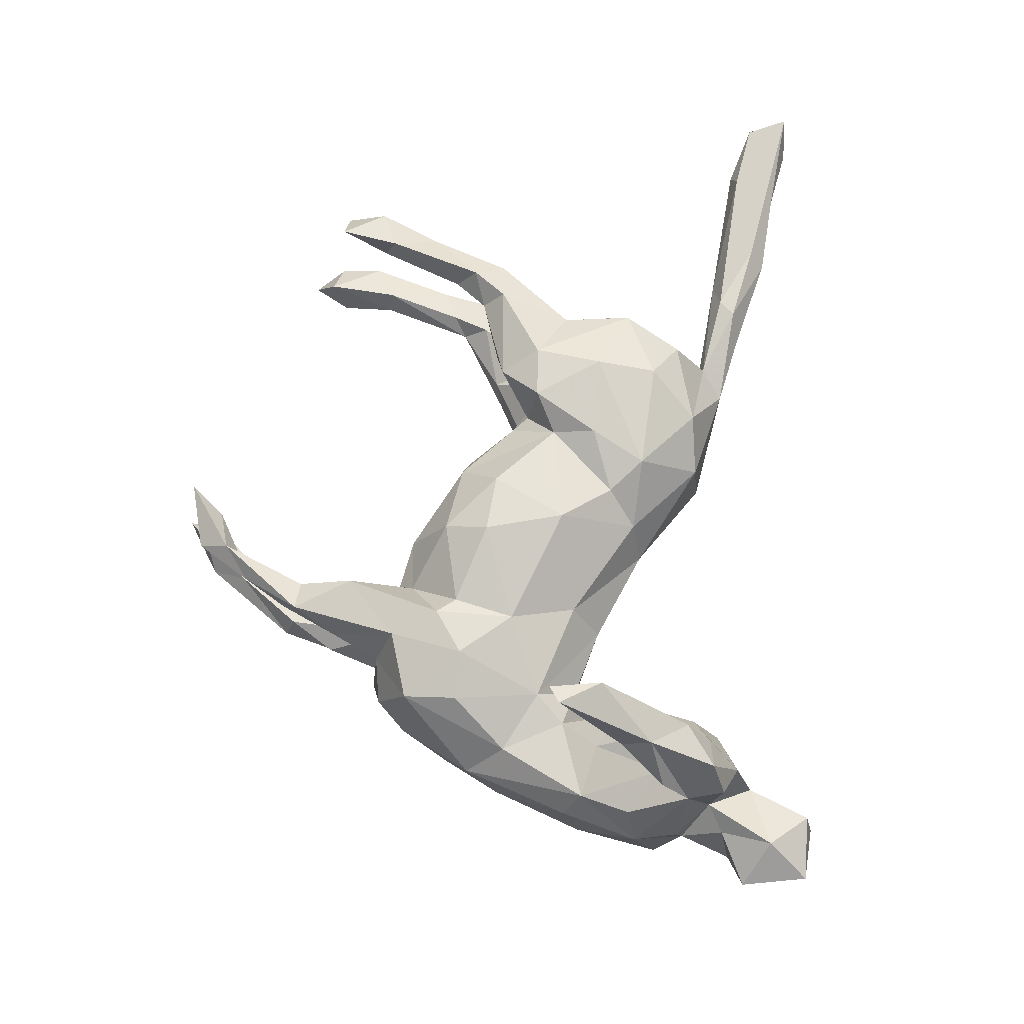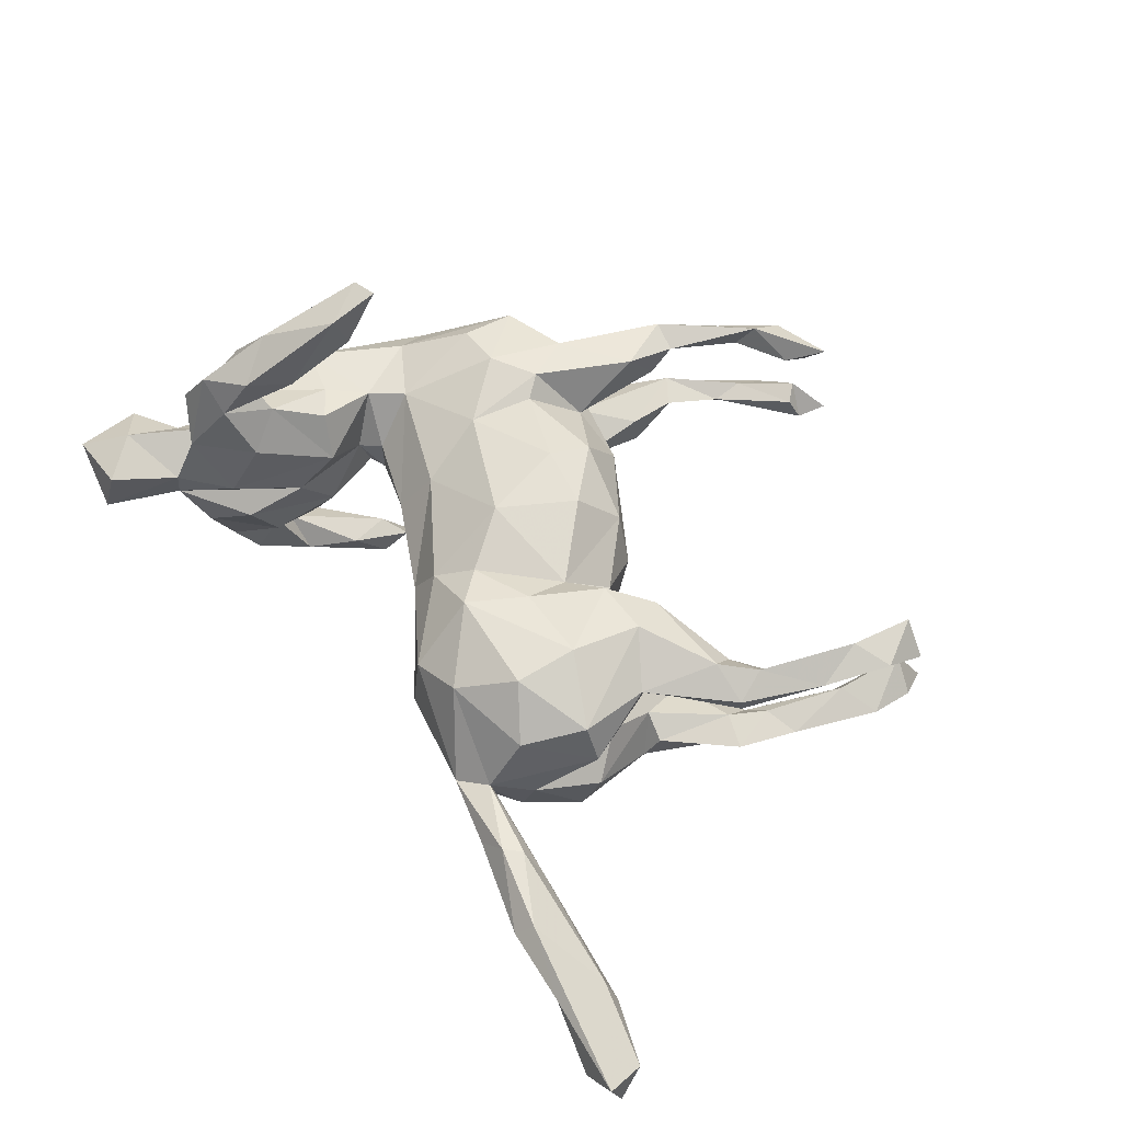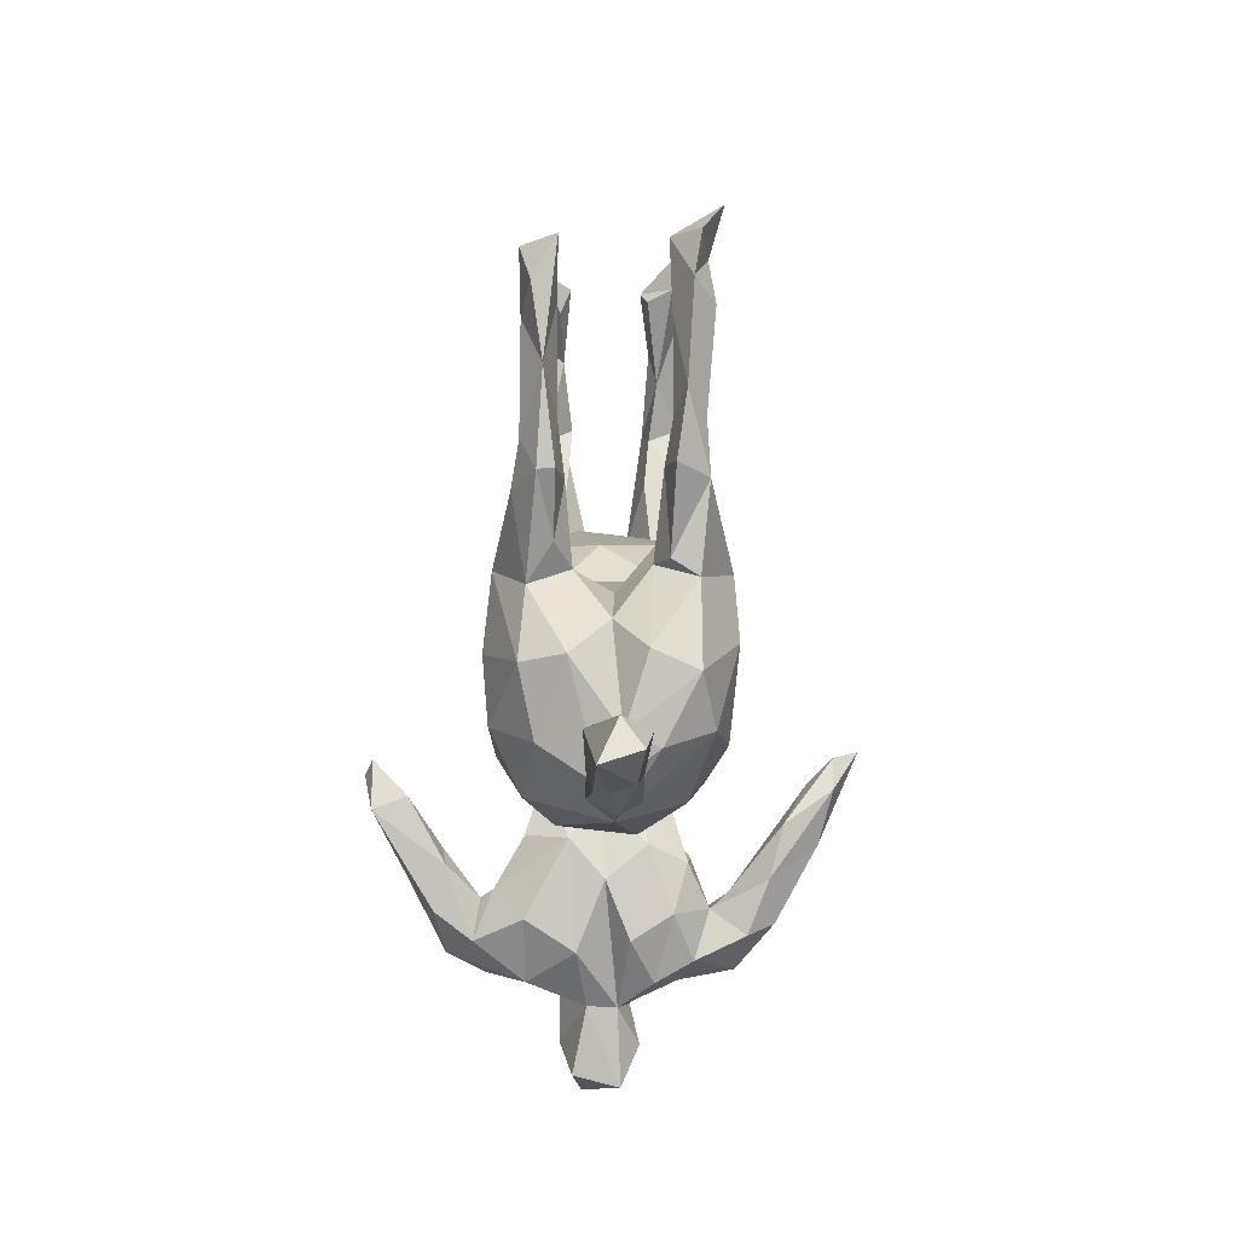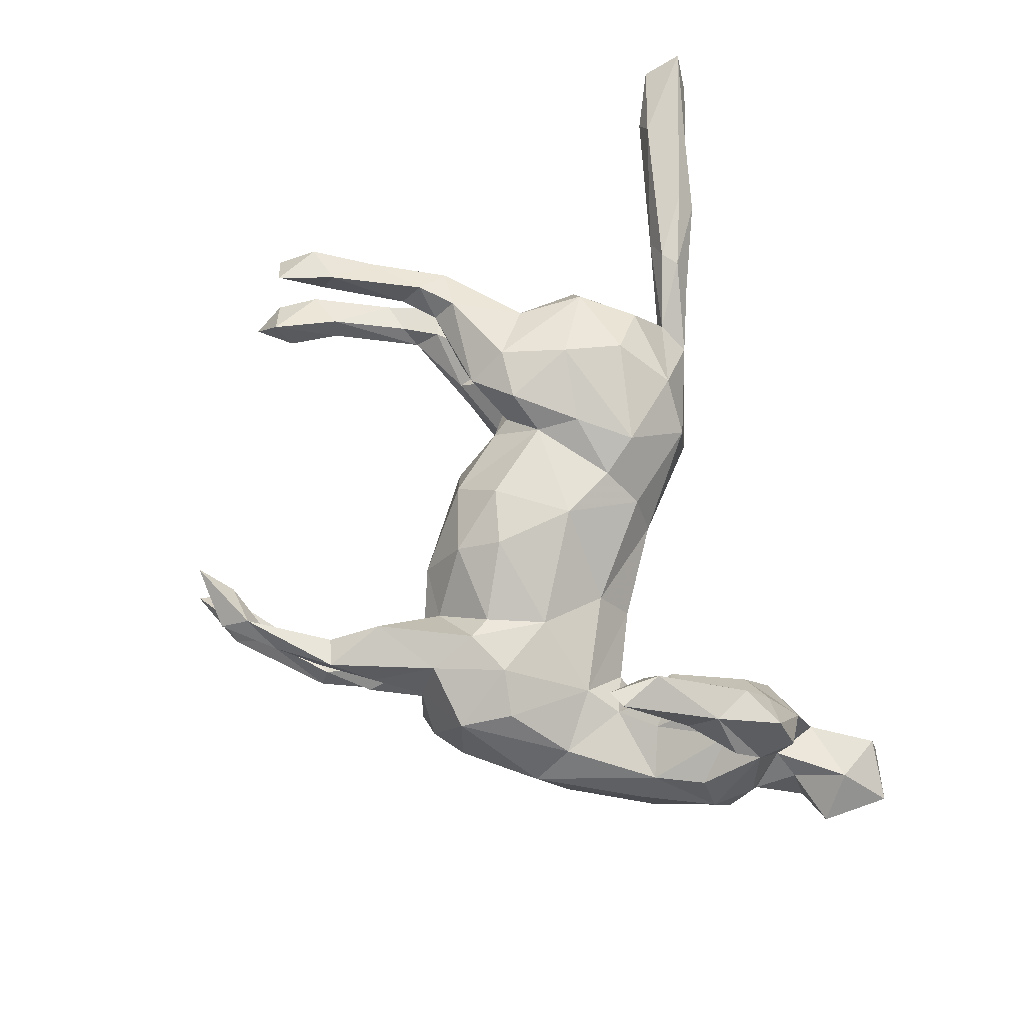
<metadata>
{"format":"obj","ext":"obj","renderer":"f3d","projection":"perspective","resolution":1024,"background":"white","views":[{"elev":73.4,"azim":-95.7,"up":"+Z"},{"elev":59.0,"azim":45.6,"up":"+Z"},{"elev":-30.0,"azim":88.5,"up":"+Y"},{"elev":78.4,"azim":-110.1,"up":"+Z"}]}
</metadata>
<code>
v 0.7355 -0.4725 -0.02469
v 0.7301 -0.4878 0.02455
v 0.7267 -0.4295 0.000796
v 0.6818 -0.4849 -0.01715
v 0.5867 -0.447 0.01093
v 0.6411 -0.3852 0.00181
v 0.6858 -0.4252 -0.03472
v 0.474 -0.4179 -0.003011
v 0.4931 -0.3993 0.02412
v 0.5477 -0.4063 -0.02949
v 0.5671 -0.373 -0.03545
v 0.6194 -0.3895 0.03689
v 0.3906 -0.3608 -0.03391
v 0.4391 -0.3282 -1.8e-05
v 0.3435 -0.3572 -0.002773
v 0.4058 -0.3345 0.03039
v 0.3821 -0.3531 0.0307
v 0.2927 -0.2926 0.01215
v 0.3834 -0.3329 -0.03334
v 0.3343 -0.2444 -0.01342
v 0.2956 -0.2877 -0.007282
v 0.3641 -0.1781 -0.1045
v 0.5379 0.1297 0.0851
v 0.4742 0.03852 -0.07165
v 0.3817 -0.1582 -0.04306
v 0.3846 -0.1686 0.05287
v 0.3191 -0.2556 -0.05949
v 0.3473 -0.1004 9.9e-05
v 0.586 0.2128 0.1006
v 0.3704 -0.06897 0.102
v 0.386 -0.0398 -0.06738
v 0.3066 -0.2446 0.08924
v 0.5296 0.1979 0.1119
v 0.4755 0.02569 0.06922
v 0.4343 0.04109 -0.1134
v 0.4759 0.02323 0.09119
v 0.5107 0.1197 -0.08372
v 0.5704 0.2335 -0.09013
v 0.4655 0.1019 0.06766
v 0.3505 -0.03574 0.04693
v 0.4678 0.1049 -0.1079
v 0.4651 0.071 0.1117
v 0.2927 -0.1004 -0.1538
v 0.3615 -0.1686 0.1102
v 0.3983 -0.02625 0.06973
v 0.558 0.2805 0.1152
v 0.5977 0.271 0.06904
v 0.3734 -0.05745 -0.1036
v 0.5326 0.2162 0.06971
v 0.4298 0.05946 -0.05918
v 0.2939 -0.2197 -0.1237
v 0.2529 -0.1963 0.1448
v 0.4188 0.03027 0.1211
v 0.4617 0.1093 -0.06909
v 0.4187 0.04505 0.05769
v 0.5137 0.2153 -0.06689
v 0.5266 0.2241 -0.1177
v 0.5803 0.2959 -0.1
v 0.4148 0.0628 0.08786
v 0.5377 0.3138 -0.06277
v 0.4322 0.09557 -0.08911
v 0.561 0.3452 -0.1278
v 0.2946 -0.03479 -0.004152
v 0.4987 0.2204 -0.09876
v 0.247 -0.3166 -0.005338
v 0.3084 0.04524 -0.1159
v 0.3479 -0.02645 -0.04825
v 0.2097 -0.1945 -0.1435
v 0.515 0.2967 -0.1098
v 0.1815 -0.254 0.1037
v 0.3078 -0.01429 0.1435
v 0.337 0.05003 -0.08277
v 0.1893 -0.2614 -0.09437
v 0.286 -0.006411 0.0476
v 0.09612 -0.2601 -0.03627
v 0.1012 -0.2512 0.06362
v 0.2179 0.01064 0.07232
v 0.2329 -0.006282 0.1482
v 0.3016 -0.01207 -0.1475
v 0.2745 -0.1099 0.1533
v 0.2158 0.0092 -0.07885
v 0.3204 0.05006 0.09272
v 0.1635 -0.0897 0.1402
v 0.2373 0.01978 -0.134
v 0.1814 -0.09566 -0.1508
v 0.09024 -0.1821 -0.1223
v 0.287 0.0447 0.113
v 0.1057 -0.1606 0.1376
v 0.1124 -0.06776 -0.1321
v 0.01503 -0.1653 -0.05506
v 0.1798 -0.01443 -0.1124
v 0.1684 0.1106 0.01112
v -0.02047 -0.1488 0.01215
v 0.2024 0.03653 0.06153
v 0.06825 -0.1064 0.1196
v 0.1991 0.03819 -0.06884
v 0.04158 -0.1088 -0.1125
v 0.1739 -0.02702 0.1185
v 0.01589 -0.1395 0.0787
v 0.1344 0.1243 0.07912
v 0.1229 0.1401 -0.08341
v 0.09856 0.07292 0.1423
v 0.01672 0.09622 0.1532
v 0.0264 -0.02413 0.1476
v 0.0482 0.04177 -0.1618
v 0.0366 0.1249 -0.1423
v -0.1106 -0.02933 0.07749
v 0.003941 0.2222 -0.05214
v -0.1227 0.07081 0.1204
v 0.03367 0.2146 0.04016
v 0.001715 -0.04517 -0.1303
v -0.1405 -0.06711 0.01412
v -0.06444 0.1671 -0.1234
v 0.03403 0.1592 0.1224
v -0.1287 -0.024 -0.07617
v -0.08808 0.1549 0.1265
v -0.04684 0.2199 -0.06336
v 0.1297 0.5422 -0.08602
v -0.04716 0.2223 0.06406
v -0.1136 0.09901 -0.129
v -0.3297 -0.2354 0.03329
v -0.3169 -0.2232 -0.04097
v 0.09741 0.5571 -0.04329
v 0.1164 0.5486 0.05148
v -0.2441 0.04238 0.09245
v -0.2808 -0.1474 -0.005486
v -0.2349 -0.01933 0.02438
v -0.1505 0.1663 -0.1497
v 0.1061 0.5174 0.06543
v 0.1495 0.5564 0.09354
v -0.2601 -0.09532 0.04487
v -0.3134 -0.1937 0.1048
v 0.02216 0.461 -0.06804
v -0.03741 0.3185 0.1131
v 0.1142 0.5321 -0.05291
v -0.3598 -0.2326 -0.1294
v -0.3749 -0.2599 -0.07514
v -0.3019 -0.1884 -0.0997
v -0.1067 0.1865 0.1403
v -0.3057 -0.1167 0.2127
v -0.3535 -0.1969 -0.2032
v -0.03173 0.3366 -0.1069
v -0.2759 -0.06401 -0.2504
v -0.03076 0.3293 -0.05204
v -0.2305 0.03583 -0.09119
v -0.3579 -0.2075 0.1751
v -0.3101 -0.1311 -0.2323
v -0.2657 -0.1013 -0.06445
v -0.2977 -0.1129 -0.1195
v 0.02606 0.4908 0.05972
v -0.09354 0.2371 -0.1265
v 0.03016 0.5022 -0.05654
v 0.04451 0.5106 0.09512
v 0.07132 0.536 -0.09771
v -0.4142 -0.2781 0.01691
v -0.4697 -0.3585 0.03586
v -0.2737 -0.03393 0.000704
v -0.2366 -0.01689 -0.03508
v -0.4806 -0.3715 -0.03169
v 0.1436 0.5861 -0.08861
v -0.03152 0.3631 0.05042
v -0.2709 -0.01688 -0.05053
v -0.4196 -0.2779 -0.02588
v -0.3493 -0.1452 0.1655
v -0.3402 -0.1722 0.2287
v -0.4109 -0.2391 -0.1098
v -0.02179 0.3956 -0.05807
v -0.4027 -0.2044 0.213
v -0.1746 0.157 0.1431
v -0.2922 -0.07694 0.1052
v 0.05445 0.5534 0.07342
v 0.05095 0.5506 -0.0768
v -0.02655 0.3978 0.08071
v -0.3412 -0.1626 -0.1509
v -0.2726 -0.02903 0.267
v -0.2817 -0.04561 0.3172
v -0.2802 0.03111 0.3184
v -0.3318 -0.1406 0.1473
v -0.3334 -0.07625 0.2198
v -0.2651 -0.01456 -0.3207
v -0.2639 0.03356 -0.3217
v -0.2914 0.008224 0.08084
v -0.06458 0.4391 -0.08032
v -0.3004 0.0266 -0.08226
v -0.436 -0.2068 0.05322
v -0.3346 -0.03979 0.09426
v -0.3369 -0.08639 -0.1244
v -0.04133 0.427 -0.0997
v -0.3165 -0.0749 -0.3014
v -0.3596 -0.06998 0.2299
v -0.4204 -0.2185 -0.1885
v -0.1509 0.2639 -0.1098
v -0.08282 0.2637 0.02381
v -0.0668 0.4098 0.09521
v -0.0513 0.4307 0.04663
v -0.4789 -0.3083 -0.05812
v -0.3664 -0.1727 -0.2422
v -0.3641 -0.03465 -0.09738
v -0.1082 0.3553 0.06477
v -0.09706 0.2699 -0.02881
v -0.3675 -0.1112 0.2662
v -0.3641 -0.09543 -0.2696
v -0.3485 -0.1336 -0.1773
v -0.3948 -0.2516 0.1019
v -0.4352 -0.2204 0.1576
v -0.1318 0.2595 0.1244
v -0.4462 -0.1837 -0.07804
v -0.388 -0.1323 0.1295
v -0.5052 -0.2944 0.05378
v -0.05395 0.4241 -0.04986
v -0.008597 0.4844 0.07545
v -0.4423 -0.2172 -0.05111
v -0.1035 0.3684 -0.06525
v -0.1723 0.2396 -0.1272
v -0.4776 -0.2235 0.02836
v -0.4374 -0.1656 0.1489
v -0.4208 -0.127 0.1941
v -0.2878 0.05523 -0.3592
v -0.4118 -0.1119 -0.2165
v -0.09472 0.3708 -0.09384
v -0.4114 -0.1375 -0.138
v -0.3071 0.02019 0.33
v -0.3622 -0.07171 -0.2367
v -0.2957 0.009065 -0.2872
v -0.4197 -0.1547 -0.2253
v -0.2347 0.154 -0.1277
v -0.1538 0.29 0.05295
v -0.5537 -0.3203 -0.03819
v -0.2302 0.2492 0.1111
v -0.2179 0.2929 0.02891
v -0.2435 0.1711 0.1262
v -0.2202 0.2544 -0.112
v -0.5609 -0.3449 0.02183
v -0.4419 -0.151 -0.1337
v -0.3221 0.1048 0.07999
v -0.5073 -0.2354 -0.04501
v -0.1787 0.3006 -0.02245
v -0.5591 -0.2477 0.008507
v -0.4389 -0.07894 -0.1036
v -0.4764 -0.1488 0.05163
v -0.4731 -0.1631 0.001075
v -0.4421 -0.07618 0.1003
v -0.2579 0.2595 -0.02367
v -0.308 0.1953 -0.05354
v -0.3212 0.1133 -0.07867
v -0.4387 -0.002722 -0.05587
v -0.4836 -0.1201 -0.05367
v -0.4776 -0.08491 0.04946
v -0.4073 -0.00865 0.08266
v -0.4246 0.02087 0.04105
v -0.3708 0.1201 -0.02608
v -0.3421 0.1641 0.0315
f 209 215 238
f 233 209 238
f 42 23 33
f 36 42 53
f 59 82 87
f 134 194 206
f 30 36 53
f 139 119 134
f 209 185 215
f 233 156 209
f 46 29 47
f 33 29 46
f 23 29 33
f 53 42 59
f 53 59 87
f 30 53 71
f 71 53 87
f 71 87 78
f 139 134 206
f 44 30 71
f 44 71 80
f 80 71 78
f 78 87 77
f 78 77 98
f 102 114 103
f 103 114 116
f 114 119 116
f 139 206 169
f 169 206 229
f 52 44 80
f 80 78 83
f 83 78 98
f 79 43 85
f 43 22 51
f 214 128 226
f 151 214 192
f 151 128 214
f 113 128 151
f 106 120 113
f 106 105 120
f 101 105 106
f 101 91 105
f 81 84 91
f 84 85 91
f 79 85 84
f 79 48 43
f 22 43 48
f 151 192 220
f 108 106 113
f 101 106 108
f 72 66 81
f 66 79 84
f 35 48 79
f 142 151 220
f 35 79 66
f 41 35 61
f 37 35 41
f 69 57 64
f 57 41 64
f 58 38 69
f 62 58 69
f 225 221 219
f 141 136 191
f 221 203 219
f 195 161 199
f 134 173 194
f 39 55 59
f 39 42 33
f 59 42 39
f 39 34 55
f 23 34 39
f 42 36 23
f 23 36 34
f 2 3 12
f 211 150 195
f 194 153 211
f 173 153 194
f 150 173 195
f 173 161 195
f 153 173 150
f 49 39 33
f 49 23 39
f 171 150 211
f 211 153 171
f 150 129 153
f 33 46 49
f 47 23 49
f 47 29 23
f 124 150 171
f 129 150 124
f 129 130 153
f 124 130 129
f 130 124 171
f 88 95 99
f 99 76 88
f 132 131 178
f 178 131 170
f 204 205 185
f 104 98 102
f 104 102 103
f 104 103 109
f 109 103 116
f 109 116 139
f 169 109 139
f 231 169 229
f 32 44 52
f 52 80 88
f 88 80 83
f 88 83 95
f 95 83 98
f 95 98 104
f 95 104 99
f 107 104 109
f 109 169 125
f 125 169 231
f 70 52 88
f 76 70 88
f 178 170 186
f 146 178 164
f 178 208 164
f 178 186 208
f 132 178 146
f 204 132 146
f 208 216 217
f 185 205 216
f 216 208 242
f 204 146 168
f 204 168 205
f 175 140 179
f 140 164 179
f 175 179 190
f 153 130 171
f 47 49 46
f 236 228 238
f 228 233 238
f 159 233 228
f 159 156 233
f 155 156 159
f 155 159 163
f 236 238 215
f 212 241 247
f 241 236 215
f 212 236 241
f 215 185 241
f 121 155 163
f 241 240 248
f 122 126 163
f 126 121 163
f 248 246 247
f 247 241 248
f 131 126 157
f 131 121 126
f 131 132 121
f 137 122 163
f 197 191 225
f 197 141 191
f 141 147 174
f 203 223 219
f 147 143 203
f 147 141 197
f 203 143 224
f 223 202 219
f 202 225 219
f 202 197 225
f 189 197 202
f 147 197 189
f 203 224 223
f 147 189 180
f 143 147 180
f 223 224 218
f 202 223 218
f 143 181 224
f 143 180 181
f 218 189 202
f 224 181 218
f 218 180 189
f 181 180 218
f 225 191 207
f 191 166 207
f 191 136 166
f 137 166 136
f 7 1 4
f 7 4 10
f 6 7 11
f 7 10 11
f 11 10 19
f 3 6 12
f 243 244 252
f 4 1 2
f 1 3 2
f 3 1 7
f 6 3 7
f 9 2 12
f 6 11 14
f 12 6 14
f 16 9 12
f 12 14 16
f 11 19 14
f 26 18 20
f 20 18 21
f 244 251 252
f 2 5 4
f 10 4 5
f 5 2 9
f 10 5 8
f 8 5 9
f 10 8 13
f 221 234 239
f 225 207 234
f 221 225 234
f 174 136 141
f 138 136 174
f 239 187 221
f 174 203 221
f 187 149 174
f 149 138 174
f 68 73 86
f 97 89 86
f 51 73 68
f 128 145 226
f 120 145 128
f 120 115 145
f 120 111 115
f 89 111 105
f 89 97 111
f 85 86 89
f 85 68 86
f 43 68 85
f 51 68 43
f 232 226 245
f 214 226 232
f 120 128 113
f 105 111 120
f 89 105 91
f 91 85 89
f 174 147 203
f 187 239 246
f 148 138 149
f 122 148 126
f 148 122 138
f 198 187 246
f 162 148 149
f 245 246 251
f 245 198 246
f 184 198 245
f 184 149 198
f 162 149 184
f 145 162 184
f 158 162 145
f 86 75 90
f 73 75 86
f 73 65 75
f 244 245 251
f 226 184 245
f 145 184 226
f 145 115 158
f 111 90 115
f 97 90 111
f 65 73 51
f 51 27 65
f 22 27 51
f 22 20 27
f 232 244 243
f 232 245 244
f 25 20 22
f 192 214 232
f 91 96 81
f 108 113 117
f 149 187 198
f 86 90 97
f 117 113 151
f 96 91 101
f 69 38 57
f 229 243 252
f 28 20 25
f 26 20 28
f 38 37 57
f 64 41 61
f 60 58 62
f 60 62 69
f 123 135 118
f 118 160 123
f 56 38 60
f 38 58 60
f 60 69 64
f 135 133 118
f 160 118 154
f 118 133 154
f 160 154 172
f 123 160 172
f 152 135 123
f 37 38 56
f 37 41 57
f 56 60 64
f 133 135 152
f 172 154 183
f 154 188 183
f 152 123 172
f 172 183 152
f 37 56 54
f 61 54 56
f 61 56 64
f 188 154 133
f 133 152 210
f 167 133 210
f 210 152 183
f 229 230 243
f 230 237 243
f 94 63 96
f 77 63 94
f 74 40 63
f 40 28 63
f 28 67 63
f 227 237 230
f 193 200 237
f 237 227 193
f 110 108 193
f 110 101 108
f 92 101 110
f 94 96 92
f 196 159 228
f 196 228 236
f 163 196 236
f 163 159 196
f 247 207 212
f 212 163 236
f 166 212 207
f 166 163 212
f 137 163 166
f 138 137 136
f 138 122 137
f 246 239 247
f 239 234 247
f 237 232 243
f 92 96 101
f 207 247 234
f 26 44 32
f 18 26 32
f 231 229 235
f 116 119 139
f 98 100 102
f 98 94 100
f 98 77 94
f 30 40 45
f 30 26 40
f 28 40 26
f 44 26 30
f 227 230 229
f 227 206 199
f 229 206 227
f 199 193 227
f 161 119 193
f 134 119 161
f 114 110 119
f 100 110 114
f 102 100 114
f 100 94 92
f 82 77 87
f 82 74 77
f 55 74 82
f 55 40 74
f 55 45 40
f 36 30 45
f 206 194 199
f 161 193 199
f 173 134 161
f 59 55 82
f 34 45 55
f 34 36 45
f 195 199 194
f 211 195 194
f 74 63 77
f 119 110 193
f 92 110 100
f 156 155 209
f 209 155 185
f 155 204 185
f 61 35 66
f 81 66 84
f 174 221 187
f 35 37 24
f 24 37 54
f 24 54 50
f 54 61 50
f 144 142 167
f 167 142 188
f 144 167 210
f 133 167 188
f 188 142 220
f 188 220 183
f 220 213 210
f 220 210 183
f 24 31 35
f 35 31 48
f 31 24 50
f 31 50 67
f 50 61 72
f 61 66 72
f 200 144 210
f 213 200 210
f 220 192 213
f 67 50 72
f 63 67 72
f 72 81 63
f 108 117 193
f 193 117 200
f 142 117 151
f 117 142 144
f 200 117 144
f 200 192 237
f 200 213 192
f 192 232 237
f 25 22 48
f 25 48 67
f 25 67 28
f 67 48 31
f 63 81 96
f 121 204 155
f 240 216 248
f 185 216 240
f 121 132 204
f 242 249 248
f 248 216 242
f 242 208 249
f 248 249 250
f 208 186 249
f 170 182 186
f 249 252 250
f 182 235 249
f 186 182 249
f 170 131 182
f 182 131 157
f 93 76 99
f 65 70 76
f 18 70 65
f 235 252 249
f 235 125 231
f 182 125 235
f 127 125 182
f 112 125 127
f 112 107 125
f 107 109 125
f 99 104 107
f 93 99 107
f 70 32 52
f 70 18 32
f 235 229 252
f 241 185 240
f 112 93 107
f 246 248 250
f 157 126 148
f 251 246 250
f 158 157 162
f 148 162 157
f 112 127 158
f 115 112 158
f 93 112 115
f 90 75 93
f 93 75 76
f 65 76 75
f 17 18 65
f 19 15 65
f 15 17 65
f 15 8 17
f 251 250 252
f 90 93 115
f 27 21 65
f 21 19 65
f 18 14 21
f 14 19 21
f 13 15 19
f 17 16 18
f 16 14 18
f 8 9 17
f 13 8 15
f 9 16 17
f 27 20 21
f 19 10 13
f 201 176 222
f 140 146 164
f 217 164 208
f 179 164 217
f 179 217 190
f 217 201 190
f 146 140 165
f 146 165 168
f 168 201 216
f 216 201 217
f 205 168 216
f 176 175 177
f 175 190 177
f 222 177 190
f 176 140 175
f 140 176 165
f 201 222 190
f 165 176 201
f 168 165 201
f 176 177 222
f 157 127 182
f 158 127 157

</code>
